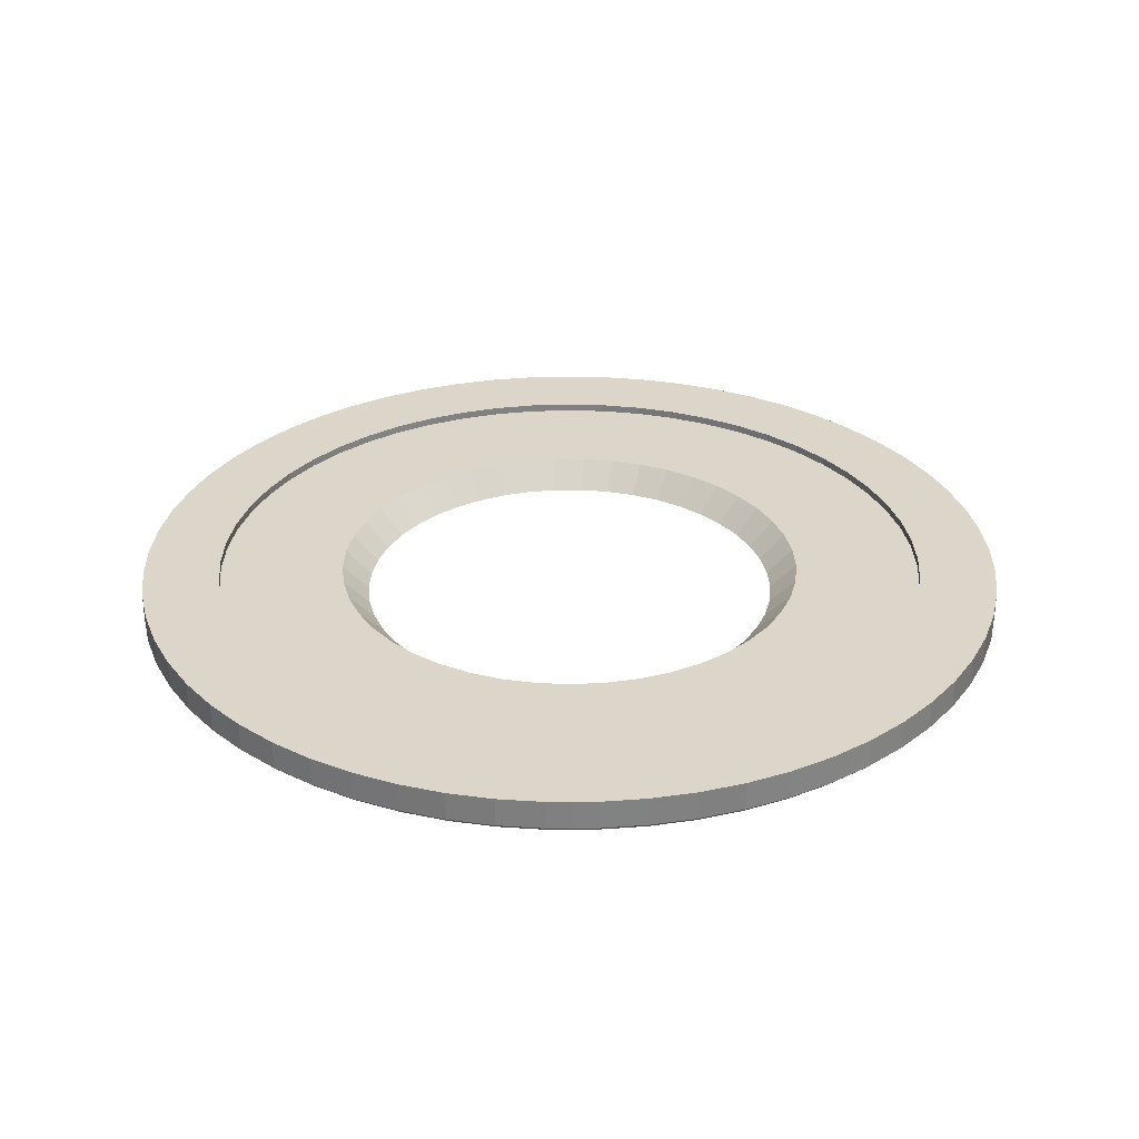
<metadata>
{"format":"obj","ext":"obj","renderer":"f3d","projection":"perspective","resolution":1024,"background":"white","views":[{"elev":29.8,"azim":89.7,"up":"+Y"}]}
</metadata>
<code>
o REPTile3_GroovedTooth
v 30.98 1 -16.2
v 26.12 1 -17
v 26.04 1 -15.73
v 8.943 1 -12.72
v 5.222 1 -9.431
v 9.618 1 -11.64
v 6.162 1 -8.138
v 10.44 1 -10.66
v 7.243 1 -6.96
v 11.38 1 -9.809
v 8.451 1 -5.913
v 12.44 1 -9.098
v 9.77 1 -5.011
v 13.58 1 -8.539
v 23.99 1 -11.13
v 28.33 1 -8.771
v 24.74 1 -12.16
v 29.19 1 -10.12
v 25.34 1 -13.29
v 29.9 1 -11.55
v 25.77 1 -14.48
v 30.43 1 -13.06
v 30.79 1 -14.61
v 18.58 1 -8.014
v 20.56 1 -3.46
v 19.82 1 -8.322
v 22.08 1 -3.954
v 21 1 -8.799
v 23.53 1 -4.618
v 22.1 1 -9.435
v 24.9 1 -5.443
v 23.11 1 -10.22
v 26.17 1 -6.42
v 27.31 1 -7.534
v 11.18 1 -4.265
v 12.67 1 -3.685
v 14.79 1 -8.146
v 14.22 1 -3.279
v 16.05 1 -7.925
v 15.8 1 -3.051
v 17.32 1 -7.881
v 17.4 1 -3.006
v 18.99 1 -3.143
v 7.897 1 -17.64
v 3 1 -17
v 7.897 1 -16.36
v 3.091 1 -15.4
v 8.074 1 -15.1
v 3.364 1 -13.83
v 8.425 1 -13.88
v 3.814 1 -12.3
v 4.436 1 -10.82
v 14.79 1 -25.85
v 12.67 1 -30.31
v 13.58 1 -25.46
v 11.18 1 -29.73
v 12.44 1 -24.9
v 9.77 1 -28.99
v 11.38 1 -24.19
v 8.451 1 -28.09
v 10.44 1 -23.34
v 19.82 1 -25.68
v 20.56 1 -30.54
v 18.58 1 -25.99
v 18.99 1 -30.86
v 17.32 1 -26.12
v 17.4 1 -30.99
v 16.05 1 -26.08
v 15.8 1 -30.95
v 14.22 1 -30.72
v 7.243 1 -27.04
v 6.162 1 -25.86
v 9.618 1 -22.36
v 5.222 1 -24.57
v 8.943 1 -21.28
v 4.436 1 -23.18
v 8.425 1 -20.12
v 3.814 1 -21.7
v 8.074 1 -18.9
v 3.364 1 -20.17
v 3.091 1 -18.6
v 24.74 1 -21.84
v 28.33 1 -25.23
v 23.99 1 -22.87
v 27.31 1 -26.47
v 23.11 1 -23.78
v 26.17 1 -27.58
v 22.1 1 -24.56
v 24.9 1 -28.56
v 21 1 -25.2
v 23.53 1 -29.38
v 22.08 1 -30.05
v 31 1 -17
v 30.98 1 -17.8
v 26.04 1 -18.27
v 30.79 1 -19.39
v 25.77 1 -19.52
v 30.43 1 -20.94
v 25.34 1 -20.71
v 29.9 1 -22.45
v 29.19 1 -23.88
v 33.98 1.3 -17.88
v 34 1.3 -17
v 34 0.1984 -17
v 33.98 0.1984 -16.12
v 33.98 1.3 -16.12
v 33.8 1.3 -14.38
v 33.8 0.1984 -14.38
v 33.44 1.3 -12.67
v 33.44 0.1984 -12.67
v 32.91 1.3 -11
v 32.91 0.1984 -11
v 32.21 1.3 -9.399
v 32.21 0.1984 -9.399
v 31.34 1.3 -7.876
v 31.34 0.1984 -7.876
v 30.33 1.3 -6.45
v 30.33 0.1984 -6.45
v 29.17 1.3 -5.135
v 29.17 0.1984 -5.135
v 27.89 1.3 -3.946
v 27.89 0.1984 -3.946
v 26.49 1.3 -2.895
v 26.49 0.1984 -2.895
v 24.99 1.3 -1.994
v 24.99 0.1984 -1.994
v 23.4 1.3 -1.252
v 23.4 0.1984 -1.252
v 21.75 1.3 -0.6775
v 21.75 0.1984 -0.6775
v 20.05 1.3 -0.2754
v 20.05 0.1984 -0.2754
v 18.31 1.3 -0.0507
v 18.31 0.1984 -0.0507
v 16.56 1.3 -0.005636
v 16.56 0.1984 -0.005636
v 14.82 1.3 -0.1407
v 14.82 0.1984 -0.1407
v 13.1 1.3 -0.4545
v 13.1 0.1984 -0.4545
v 11.41 1.3 -0.9437
v 11.41 0.1984 -0.9437
v 9.793 1.3 -1.603
v 9.793 0.1984 -1.603
v 8.249 1.3 -2.426
v 8.249 0.1984 -2.426
v 6.796 1.3 -3.403
v 6.796 0.1984 -3.403
v 5.452 1.3 -4.524
v 5.452 0.1984 -4.524
v 4.231 1.3 -5.777
v 4.231 0.1984 -5.777
v 3.145 1.3 -7.15
v 3.145 0.1984 -7.15
v 2.205 1.3 -8.627
v 2.205 0.1984 -8.627
v 1.423 1.3 -10.19
v 1.423 0.1984 -10.19
v 0.8052 1.3 -11.83
v 0.8052 0.1984 -11.83
v 0.3595 1.3 -13.52
v 0.3595 0.1984 -13.52
v 0.0901 1.3 -15.25
v 0.0901 0.1984 -15.25
v 0 1.3 -17
v 0 0.1984 -17
v 0.0901 1.3 -18.75
v 0.0901 0.1984 -18.75
v 0.3595 1.3 -20.48
v 0.3595 0.1984 -20.48
v 0.8052 1.3 -22.17
v 0.8052 0.1984 -22.17
v 1.423 1.3 -23.81
v 1.423 0.1984 -23.81
v 2.205 1.3 -25.37
v 2.205 0.1984 -25.37
v 3.145 1.3 -26.85
v 3.145 0.1984 -26.85
v 4.231 1.3 -28.22
v 4.231 0.1984 -28.22
v 5.452 1.3 -29.48
v 5.452 0.1984 -29.48
v 6.796 1.3 -30.6
v 6.796 0.1984 -30.6
v 8.249 1.3 -31.57
v 8.249 0.1984 -31.57
v 9.793 1.3 -32.4
v 9.793 0.1984 -32.4
v 11.41 1.3 -33.06
v 11.41 0.1984 -33.06
v 13.1 1.3 -33.55
v 13.1 0.1984 -33.55
v 14.82 1.3 -33.86
v 14.82 0.1984 -33.86
v 16.56 1.3 -33.99
v 16.56 0.1984 -33.99
v 18.31 1.3 -33.95
v 18.31 0.1984 -33.95
v 20.05 1.3 -33.72
v 20.05 0.1984 -33.72
v 21.75 1.3 -33.32
v 21.75 0.1984 -33.32
v 23.4 1.3 -32.75
v 23.4 0.1984 -32.75
v 24.99 1.3 -32.01
v 24.99 0.1984 -32.01
v 26.49 1.3 -31.1
v 26.49 0.1984 -31.1
v 27.89 1.3 -30.05
v 27.89 0.1984 -30.05
v 29.17 1.3 -28.87
v 29.17 0.1984 -28.87
v 30.33 1.3 -27.55
v 30.33 0.1984 -27.55
v 31.34 1.3 -26.12
v 31.34 0.1984 -26.12
v 32.21 1.3 -24.6
v 32.21 0.1984 -24.6
v 32.91 1.3 -23
v 32.91 0.1984 -23
v 33.44 1.3 -21.33
v 33.44 0.1984 -21.33
v 33.8 1.3 -19.62
v 33.8 0.1984 -19.62
v 33.98 0.1984 -17.88
v 13.96 0 -9.467
v 9.878 0 -1.783
v 12.94 0 -9.964
v 8.351 0 -2.596
v 12 0 -10.6
v 17.28 0 -8.88
v 16.57 0 -0.204
v 16.15 0 -8.92
v 14.84 0 -0.3375
v 15.03 0 -9.116
v 13.14 0 -0.6476
v 11.48 0 -1.131
v 16.15 0 -25.08
v 16.57 0 -33.8
v 17.28 0 -25.12
v 18.3 0 -33.75
v 18.41 0 -25
v 20.01 0 -33.53
v 19.51 0 -24.73
v 8.895 0 -16.43
v 0.1984 0 -17
v 8.895 0 -17.57
v 0.2875 0 -18.73
v 9.053 0 -18.69
v 0.5537 0 -20.44
v 9.365 0 -19.78
v 9.826 0 -13.19
v 1.604 0 -10.27
v 9.365 0 -14.22
v 0.9942 0 -11.89
v 9.053 0 -15.31
v 0.5537 0 -13.56
v 0.2875 0 -15.27
v 20.56 0 -9.697
v 23.33 0 -1.436
v 19.51 0 -9.273
v 21.7 0 -0.868
v 18.41 0 -8.998
v 20.01 0 -0.4707
v 18.3 0 -0.2485
v 12.94 0 -24.04
v 9.878 0 -32.22
v 13.96 0 -24.53
v 11.48 0 -32.87
v 15.03 0 -24.88
v 13.14 0 -33.35
v 14.84 0 -33.66
v 11.16 0 -22.64
v 5.587 0 -29.33
v 12 0 -23.4
v 6.915 0 -30.44
v 8.351 0 -31.4
v 0.9942 0 -22.11
v 1.604 0 -23.73
v 9.826 0 -20.81
v 2.378 0 -25.28
v 10.43 0 -21.78
v 3.306 0 -26.74
v 4.38 0 -28.09
v 6.915 0 -3.561
v 5.587 0 -4.67
v 11.16 0 -11.36
v 4.38 0 -5.908
v 10.43 0 -12.22
v 3.306 0 -7.265
v 2.378 0 -8.724
v 22.44 0 -23.04
v 29.03 0 -28.73
v 23.22 0 -22.22
v 30.17 0 -27.43
v 23.89 0 -21.31
v 31.18 0 -26.02
v 24.42 0 -20.3
v 21.7 0 -33.13
v 23.33 0 -32.56
v 20.56 0 -24.3
v 24.9 0 -31.83
v 21.54 0 -23.74
v 26.38 0 -30.94
v 27.76 0 -29.9
v 23.22 0 -11.78
v 29.03 0 -5.273
v 22.44 0 -10.96
v 27.76 0 -4.098
v 21.54 0 -10.26
v 26.38 0 -3.06
v 24.9 0 -2.17
v 32.03 0 -24.51
v 32.72 0 -22.93
v 24.81 0 -19.24
v 33.25 0 -21.28
v 25.05 0 -18.13
v 24.81 0 -14.76
v 32.72 0 -11.07
v 24.42 0 -13.7
v 32.03 0 -9.488
v 23.89 0 -12.69
v 31.18 0 -7.983
v 30.17 0 -6.573
v 33.6 0 -19.59
v 33.78 0 -17.86
v 25.12 0 -17
v 33.8 0 -17
v 33.78 0 -16.14
v 25.05 0 -15.87
v 33.6 0 -14.41
v 33.25 0 -12.72
v 25.05 -0 -18.13
v 24.81 -0 -19.24
v 24.42 -0 -20.3
v 23.89 -0 -21.31
v 23.22 -0 -22.22
v 22.44 -0 -23.04
v 21.54 -0 -23.74
v 20.56 -0 -24.3
v 19.51 -0 -24.73
v 18.41 -0 -25
v 17.28 -0 -25.12
v 16.15 -0 -25.08
v 15.03 -0 -24.88
v 13.96 -0 -24.53
v 12.94 -0 -24.04
v 12 -0 -23.4
v 11.16 -0 -22.64
v 10.43 -0 -21.78
v 9.826 -0 -20.81
v 9.365 -0 -19.78
v 9.053 -0 -18.69
v 8.895 -0 -17.57
v 8.895 -0 -16.43
v 9.053 -0 -15.31
v 9.365 -0 -14.22
v 9.826 -0 -13.19
v 10.43 -0 -12.22
v 11.16 -0 -11.36
v 12 -0 -10.6
v 12.94 -0 -9.964
v 13.96 -0 -9.467
v 15.03 -0 -9.116
v 16.15 -0 -8.92
v 17.28 -0 -8.88
v 18.41 -0 -8.998
v 19.51 -0 -9.273
v 20.56 -0 -9.697
v 21.54 -0 -10.26
v 22.44 -0 -10.96
v 23.22 -0 -11.78
v 23.89 -0 -12.69
v 24.42 -0 -13.7
v 24.81 -0 -14.76
v 25.05 -0 -15.87
v 25.12 -0 -17
v 17.4 1.3 -30.99
v 15.8 1.3 -30.95
v 14.22 1.3 -30.72
v 12.67 1.3 -30.31
v 11.18 1.3 -29.73
v 9.77 1.3 -28.99
v 8.451 1.3 -28.09
v 7.243 1.3 -27.04
v 6.162 1.3 -25.86
v 5.222 1.3 -24.57
v 4.436 1.3 -10.82
v 5.222 1.3 -9.431
v 6.162 1.3 -8.138
v 7.243 1.3 -6.96
v 8.451 1.3 -5.913
v 9.77 1.3 -5.011
v 11.18 1.3 -4.265
v 12.67 1.3 -3.685
v 14.22 1.3 -3.279
v 15.8 1.3 -3.051
v 4.436 1.3 -23.18
v 3.814 1.3 -21.7
v 3.364 1.3 -20.17
v 3.091 1.3 -18.6
v 3 1.3 -17
v 3.091 1.3 -15.4
v 3.364 1.3 -13.83
v 3.814 1.3 -12.3
v 29.19 1.3 -23.88
v 28.33 1.3 -25.23
v 27.31 1.3 -26.47
v 26.17 1.3 -27.58
v 24.9 1.3 -28.56
v 23.53 1.3 -29.38
v 22.08 1.3 -30.05
v 20.56 1.3 -30.54
v 18.99 1.3 -30.86
v 28.33 1.3 -8.771
v 29.19 1.3 -10.12
v 29.9 1.3 -11.55
v 30.43 1.3 -13.06
v 30.79 1.3 -14.61
v 30.98 1.3 -16.2
v 31 1.3 -17
v 30.98 1.3 -17.8
v 30.79 1.3 -19.39
v 30.43 1.3 -20.94
v 29.9 1.3 -22.45
v 17.4 1.3 -3.006
v 18.99 1.3 -3.143
v 20.56 1.3 -3.46
v 22.08 1.3 -3.954
v 23.53 1.3 -4.618
v 24.9 1.3 -5.443
v 26.17 1.3 -6.42
v 27.31 1.3 -7.534
f 1 2 3
f 4 5 6
f 6 5 7
f 6 7 8
f 8 7 9
f 8 9 10
f 10 9 11
f 10 11 12
f 12 11 13
f 12 13 14
f 15 16 17
f 17 16 18
f 17 18 19
f 19 18 20
f 19 20 21
f 21 20 22
f 21 22 3
f 3 22 23
f 3 23 1
f 24 25 26
f 26 25 27
f 26 27 28
f 28 27 29
f 28 29 30
f 30 29 31
f 30 31 32
f 32 31 33
f 32 33 15
f 15 33 34
f 15 34 16
f 13 35 14
f 14 35 36
f 14 36 37
f 37 36 38
f 37 38 39
f 39 38 40
f 39 40 41
f 41 40 42
f 41 42 24
f 24 42 43
f 24 43 25
f 44 45 46
f 46 45 47
f 46 47 48
f 48 47 49
f 48 49 50
f 50 49 51
f 50 51 4
f 4 51 52
f 4 52 5
f 53 54 55
f 55 54 56
f 55 56 57
f 57 56 58
f 57 58 59
f 59 58 60
f 59 60 61
f 62 63 64
f 64 63 65
f 64 65 66
f 66 65 67
f 66 67 68
f 68 67 69
f 68 69 53
f 53 69 70
f 53 70 54
f 60 71 61
f 61 71 72
f 61 72 73
f 73 72 74
f 73 74 75
f 75 74 76
f 75 76 77
f 77 76 78
f 77 78 79
f 79 78 80
f 79 80 44
f 44 80 81
f 44 81 45
f 82 83 84
f 84 83 85
f 84 85 86
f 86 85 87
f 86 87 88
f 88 87 89
f 88 89 90
f 90 89 91
f 90 91 62
f 62 91 92
f 62 92 63
f 1 93 2
f 2 93 94
f 2 94 95
f 95 94 96
f 95 96 97
f 97 96 98
f 97 98 99
f 99 98 100
f 99 100 82
f 82 100 101
f 82 101 83
f 102 103 104
f 104 103 105
f 103 106 105
f 105 106 107
f 105 107 108
f 108 107 109
f 108 109 110
f 110 109 111
f 110 111 112
f 112 111 113
f 112 113 114
f 114 113 115
f 114 115 116
f 116 115 117
f 116 117 118
f 118 117 119
f 118 119 120
f 120 119 121
f 120 121 122
f 122 121 123
f 122 123 124
f 124 123 125
f 124 125 126
f 126 125 127
f 126 127 128
f 128 127 129
f 128 129 130
f 130 129 131
f 130 131 132
f 132 131 133
f 132 133 134
f 134 133 135
f 134 135 136
f 136 135 137
f 136 137 138
f 138 137 139
f 138 139 140
f 140 139 141
f 140 141 142
f 142 141 143
f 142 143 144
f 144 143 145
f 144 145 146
f 146 145 147
f 146 147 148
f 148 147 149
f 148 149 150
f 150 149 151
f 150 151 152
f 152 151 153
f 152 153 154
f 154 153 155
f 154 155 156
f 156 155 157
f 156 157 158
f 158 157 159
f 158 159 160
f 160 159 161
f 160 161 162
f 162 161 163
f 162 163 164
f 164 163 165
f 164 165 166
f 166 165 167
f 166 167 168
f 168 167 169
f 168 169 170
f 170 169 171
f 170 171 172
f 172 171 173
f 172 173 174
f 174 173 175
f 174 175 176
f 176 175 177
f 176 177 178
f 178 177 179
f 178 179 180
f 180 179 181
f 180 181 182
f 182 181 183
f 182 183 184
f 184 183 185
f 184 185 186
f 186 185 187
f 186 187 188
f 188 187 189
f 188 189 190
f 190 189 191
f 190 191 192
f 192 191 193
f 192 193 194
f 194 193 195
f 194 195 196
f 196 195 197
f 196 197 198
f 198 197 199
f 198 199 200
f 200 199 201
f 200 201 202
f 202 201 203
f 202 203 204
f 204 203 205
f 204 205 206
f 206 205 207
f 206 207 208
f 208 207 209
f 208 209 210
f 210 209 211
f 210 211 212
f 212 211 213
f 212 213 214
f 214 213 215
f 214 215 216
f 216 215 217
f 216 217 218
f 218 217 219
f 218 219 220
f 220 219 221
f 220 221 222
f 222 221 223
f 222 223 224
f 224 223 102
f 224 102 225
f 225 102 104
f 226 227 228
f 228 227 229
f 228 229 230
f 231 232 233
f 233 232 234
f 233 234 235
f 235 234 236
f 235 236 226
f 226 236 237
f 226 237 227
f 238 239 240
f 240 239 241
f 240 241 242
f 242 241 243
f 242 243 244
f 245 246 247
f 247 246 248
f 247 248 249
f 249 248 250
f 249 250 251
f 252 253 254
f 254 253 255
f 254 255 256
f 256 255 257
f 256 257 245
f 245 257 258
f 245 258 246
f 259 260 261
f 261 260 262
f 261 262 263
f 263 262 264
f 263 264 231
f 231 264 265
f 231 265 232
f 266 267 268
f 268 267 269
f 268 269 270
f 270 269 271
f 270 271 238
f 238 271 272
f 238 272 239
f 273 274 275
f 275 274 276
f 275 276 266
f 266 276 277
f 266 277 267
f 250 278 251
f 251 278 279
f 251 279 280
f 280 279 281
f 280 281 282
f 282 281 283
f 282 283 273
f 273 283 284
f 273 284 274
f 229 285 230
f 230 285 286
f 230 286 287
f 287 286 288
f 287 288 289
f 289 288 290
f 289 290 252
f 252 290 291
f 252 291 253
f 292 293 294
f 294 293 295
f 294 295 296
f 296 295 297
f 296 297 298
f 243 299 244
f 244 299 300
f 244 300 301
f 301 300 302
f 301 302 303
f 303 302 304
f 303 304 292
f 292 304 305
f 292 305 293
f 306 307 308
f 308 307 309
f 308 309 310
f 310 309 311
f 310 311 259
f 259 311 312
f 259 312 260
f 297 313 298
f 298 313 314
f 298 314 315
f 315 314 316
f 315 316 317
f 318 319 320
f 320 319 321
f 320 321 322
f 322 321 323
f 322 323 306
f 306 323 324
f 306 324 307
f 316 325 317
f 317 325 326
f 317 326 327
f 326 328 327
f 327 328 329
f 327 329 330
f 330 329 331
f 330 331 318
f 318 331 332
f 318 332 319
f 333 95 334
f 334 95 97
f 334 97 335
f 335 97 99
f 335 99 336
f 336 99 82
f 336 82 337
f 337 82 84
f 337 84 338
f 338 84 86
f 338 86 339
f 339 86 88
f 339 88 340
f 340 88 90
f 340 90 341
f 341 90 62
f 341 62 342
f 342 62 64
f 342 64 343
f 343 64 66
f 343 66 344
f 344 66 68
f 344 68 345
f 345 68 53
f 345 53 346
f 346 53 55
f 346 55 347
f 347 55 57
f 347 57 348
f 348 57 59
f 348 59 349
f 349 59 61
f 349 61 350
f 350 61 73
f 350 73 351
f 351 73 75
f 351 75 352
f 352 75 77
f 352 77 353
f 353 77 79
f 353 79 354
f 354 79 44
f 354 44 355
f 355 44 46
f 355 46 356
f 356 46 48
f 356 48 357
f 357 48 50
f 357 50 358
f 358 50 4
f 358 4 359
f 359 4 6
f 359 6 360
f 360 6 8
f 360 8 361
f 361 8 10
f 361 10 362
f 362 10 12
f 362 12 363
f 363 12 14
f 363 14 364
f 364 14 37
f 364 37 365
f 365 37 39
f 365 39 366
f 366 39 41
f 366 41 367
f 367 41 24
f 367 24 368
f 368 24 26
f 368 26 369
f 369 26 28
f 369 28 370
f 370 28 30
f 370 30 371
f 371 30 32
f 371 32 372
f 372 32 15
f 372 15 373
f 373 15 17
f 373 17 374
f 374 17 19
f 374 19 375
f 375 19 21
f 375 21 376
f 376 21 3
f 376 3 377
f 377 3 2
f 377 2 333
f 333 2 95
f 104 326 225
f 225 326 325
f 225 325 224
f 224 325 316
f 224 316 222
f 222 316 314
f 222 314 220
f 220 314 313
f 220 313 218
f 218 313 297
f 218 297 216
f 216 297 295
f 216 295 214
f 214 295 293
f 214 293 212
f 212 293 305
f 212 305 210
f 210 305 304
f 210 304 208
f 208 304 302
f 208 302 206
f 206 302 300
f 206 300 204
f 204 300 299
f 204 299 202
f 202 299 243
f 202 243 200
f 200 243 241
f 200 241 198
f 198 241 239
f 198 239 196
f 196 239 272
f 196 272 194
f 194 272 271
f 194 271 192
f 192 271 269
f 192 269 190
f 190 269 267
f 190 267 188
f 188 267 277
f 188 277 186
f 186 277 276
f 186 276 184
f 184 276 274
f 184 274 182
f 182 274 284
f 182 284 180
f 180 284 283
f 180 283 178
f 178 283 281
f 178 281 176
f 176 281 279
f 176 279 174
f 174 279 278
f 174 278 172
f 172 278 250
f 172 250 170
f 170 250 248
f 170 248 168
f 168 248 246
f 168 246 166
f 166 246 258
f 166 258 164
f 164 258 257
f 164 257 162
f 162 257 255
f 162 255 160
f 160 255 253
f 160 253 158
f 158 253 291
f 158 291 156
f 156 291 290
f 156 290 154
f 154 290 288
f 154 288 152
f 152 288 286
f 152 286 150
f 150 286 285
f 150 285 148
f 148 285 229
f 148 229 146
f 146 229 227
f 146 227 144
f 144 227 237
f 144 237 142
f 142 237 236
f 142 236 140
f 140 236 234
f 140 234 138
f 138 234 232
f 138 232 136
f 136 232 265
f 136 265 134
f 134 265 264
f 134 264 132
f 132 264 262
f 132 262 130
f 130 262 260
f 130 260 128
f 128 260 312
f 128 312 126
f 126 312 311
f 126 311 124
f 124 311 309
f 124 309 122
f 122 309 307
f 122 307 120
f 120 307 324
f 120 324 118
f 118 324 323
f 118 323 116
f 116 323 321
f 116 321 114
f 114 321 319
f 114 319 112
f 112 319 332
f 112 332 110
f 110 332 331
f 110 331 108
f 108 331 329
f 108 329 105
f 105 329 328
f 105 328 104
f 104 328 326
f 378 195 379
f 379 195 193
f 379 193 380
f 380 193 191
f 380 191 381
f 381 191 189
f 381 189 382
f 382 189 187
f 382 187 383
f 383 187 185
f 383 185 384
f 384 185 183
f 384 183 385
f 385 183 181
f 385 181 386
f 386 181 179
f 386 179 387
f 388 155 389
f 389 155 153
f 389 153 390
f 390 153 151
f 390 151 391
f 391 151 149
f 391 149 392
f 392 149 147
f 392 147 393
f 393 147 145
f 393 145 394
f 394 145 143
f 394 143 395
f 395 143 141
f 395 141 396
f 396 141 139
f 396 139 397
f 179 177 387
f 387 177 175
f 387 175 398
f 398 175 173
f 398 173 399
f 399 173 171
f 399 171 400
f 400 171 169
f 400 169 401
f 401 169 167
f 401 167 402
f 402 167 165
f 402 165 403
f 403 165 163
f 403 163 404
f 404 163 161
f 404 161 405
f 405 161 159
f 405 159 388
f 388 159 157
f 388 157 155
f 406 215 407
f 407 215 213
f 407 213 408
f 408 213 211
f 408 211 409
f 409 211 209
f 409 209 410
f 410 209 207
f 410 207 411
f 411 207 205
f 411 205 412
f 412 205 203
f 412 203 413
f 413 203 201
f 413 201 414
f 414 201 199
f 414 199 378
f 378 199 197
f 378 197 195
f 415 115 416
f 416 115 113
f 416 113 417
f 417 113 111
f 417 111 418
f 418 111 109
f 418 109 419
f 419 109 107
f 419 107 420
f 420 107 106
f 420 106 421
f 421 106 103
f 421 103 422
f 422 103 102
f 422 102 423
f 423 102 223
f 423 223 424
f 424 223 221
f 424 221 425
f 425 221 219
f 425 219 406
f 406 219 217
f 406 217 215
f 139 137 397
f 397 137 135
f 397 135 426
f 426 135 133
f 426 133 427
f 427 133 131
f 427 131 428
f 428 131 129
f 428 129 429
f 429 129 127
f 429 127 430
f 430 127 125
f 430 125 431
f 431 125 123
f 431 123 432
f 432 123 121
f 432 121 433
f 433 121 119
f 433 119 415
f 415 119 117
f 415 117 115
f 402 45 401
f 401 45 81
f 401 81 400
f 400 81 80
f 400 80 399
f 399 80 78
f 399 78 398
f 398 78 76
f 398 76 387
f 387 76 74
f 387 74 386
f 386 74 72
f 386 72 385
f 385 72 71
f 385 71 384
f 384 71 60
f 384 60 383
f 383 60 58
f 383 58 382
f 382 58 56
f 382 56 381
f 381 56 54
f 381 54 380
f 380 54 70
f 380 70 379
f 379 70 69
f 379 69 378
f 378 69 67
f 378 67 414
f 414 67 65
f 414 65 413
f 413 65 63
f 413 63 412
f 412 63 92
f 412 92 411
f 411 92 91
f 411 91 410
f 410 91 89
f 410 89 409
f 409 89 87
f 409 87 408
f 408 87 85
f 408 85 407
f 407 85 83
f 407 83 406
f 406 83 101
f 406 101 425
f 425 101 100
f 425 100 424
f 424 100 98
f 424 98 423
f 423 98 96
f 423 96 422
f 422 96 94
f 422 94 421
f 421 94 93
f 421 93 420
f 420 93 1
f 420 1 419
f 419 1 23
f 419 23 418
f 418 23 22
f 418 22 417
f 417 22 20
f 417 20 416
f 416 20 18
f 416 18 415
f 415 18 16
f 415 16 433
f 433 16 34
f 433 34 432
f 432 34 33
f 432 33 431
f 431 33 31
f 431 31 430
f 430 31 29
f 430 29 429
f 429 29 27
f 429 27 428
f 428 27 25
f 428 25 427
f 427 25 43
f 427 43 426
f 426 43 42
f 426 42 397
f 397 42 40
f 397 40 396
f 396 40 38
f 396 38 395
f 395 38 36
f 395 36 394
f 394 36 35
f 394 35 393
f 393 35 13
f 393 13 392
f 392 13 11
f 392 11 391
f 391 11 9
f 391 9 390
f 390 9 7
f 390 7 389
f 389 7 5
f 389 5 388
f 388 5 52
f 388 52 405
f 405 52 51
f 405 51 404
f 404 51 49
f 404 49 403
f 403 49 47
f 403 47 402
f 402 47 45

</code>
